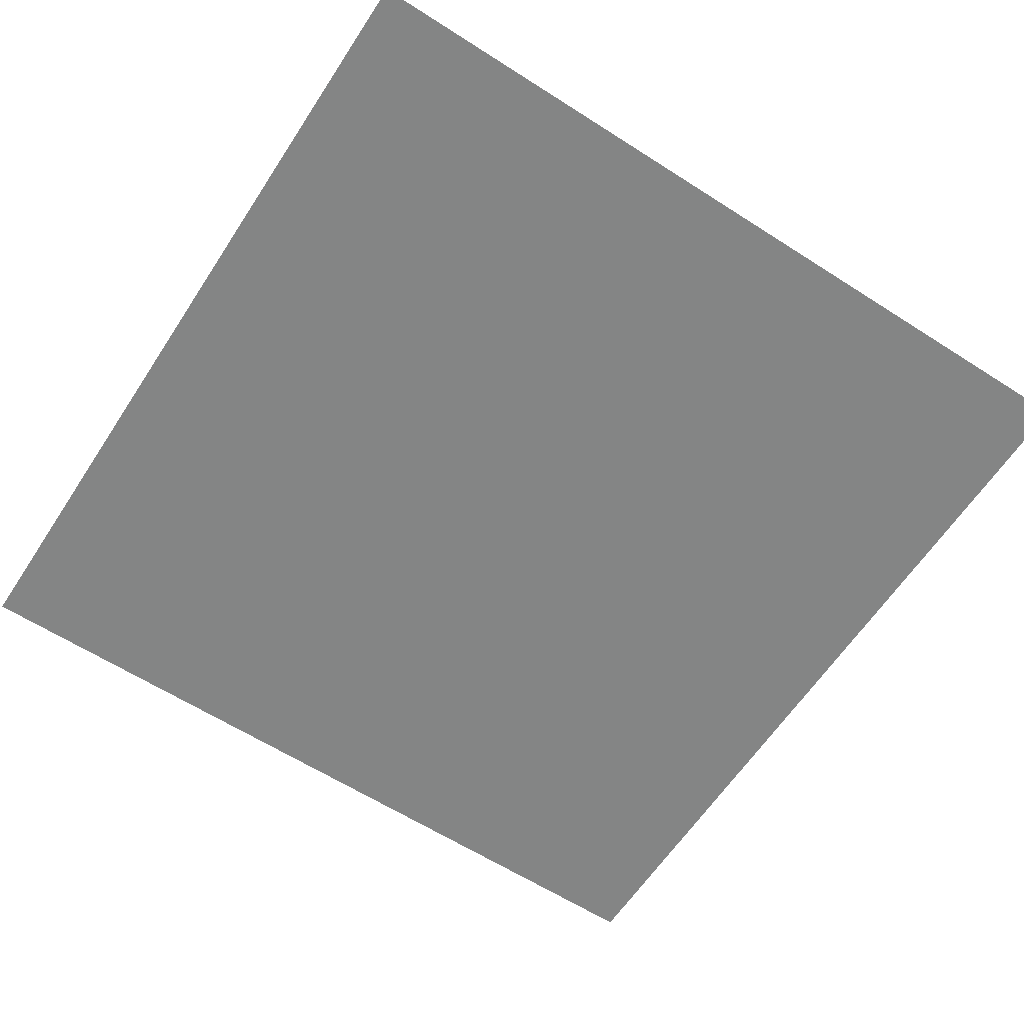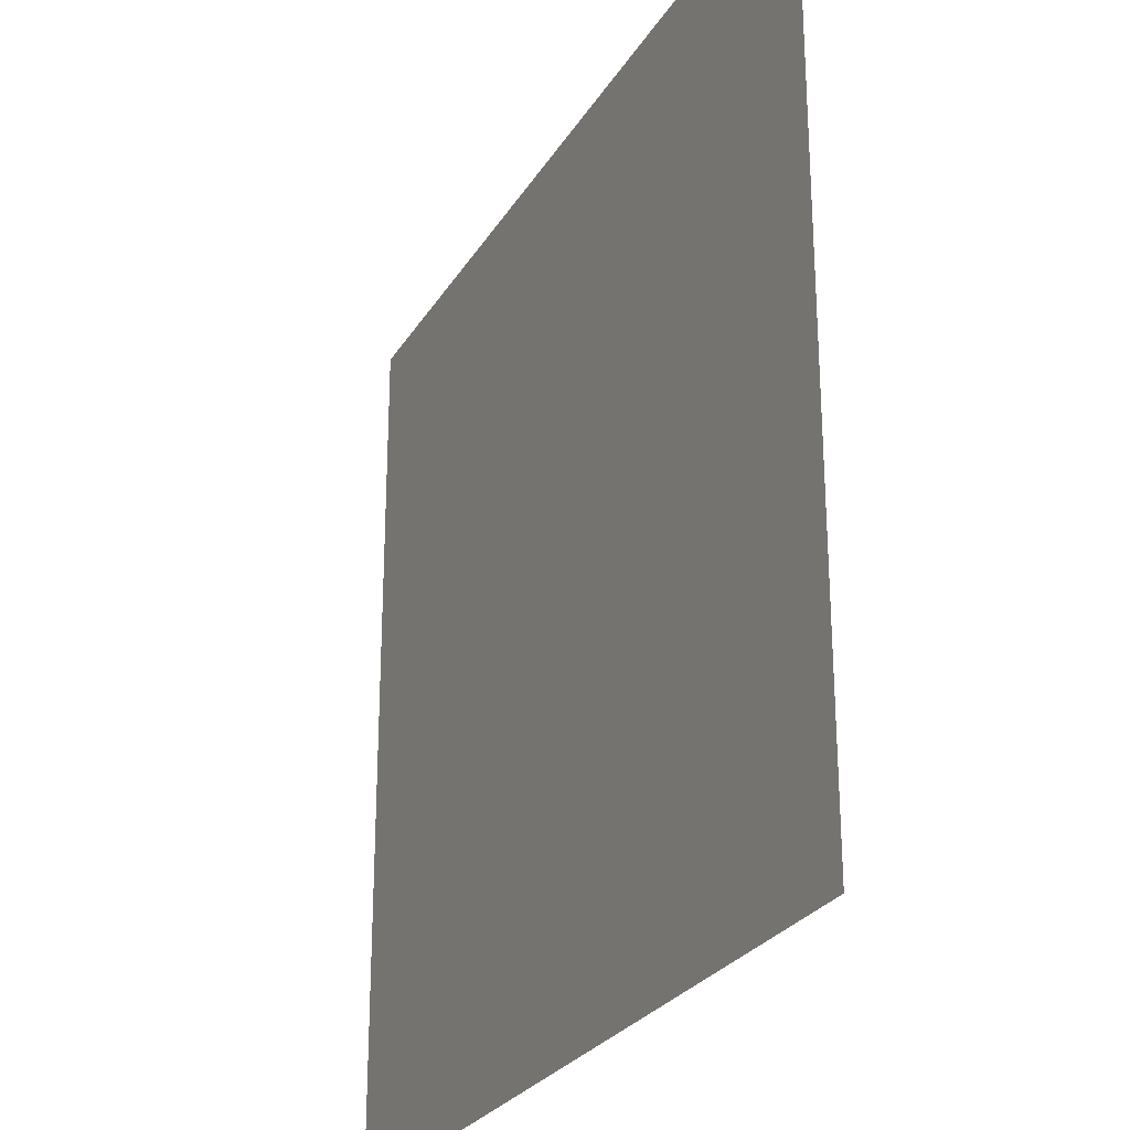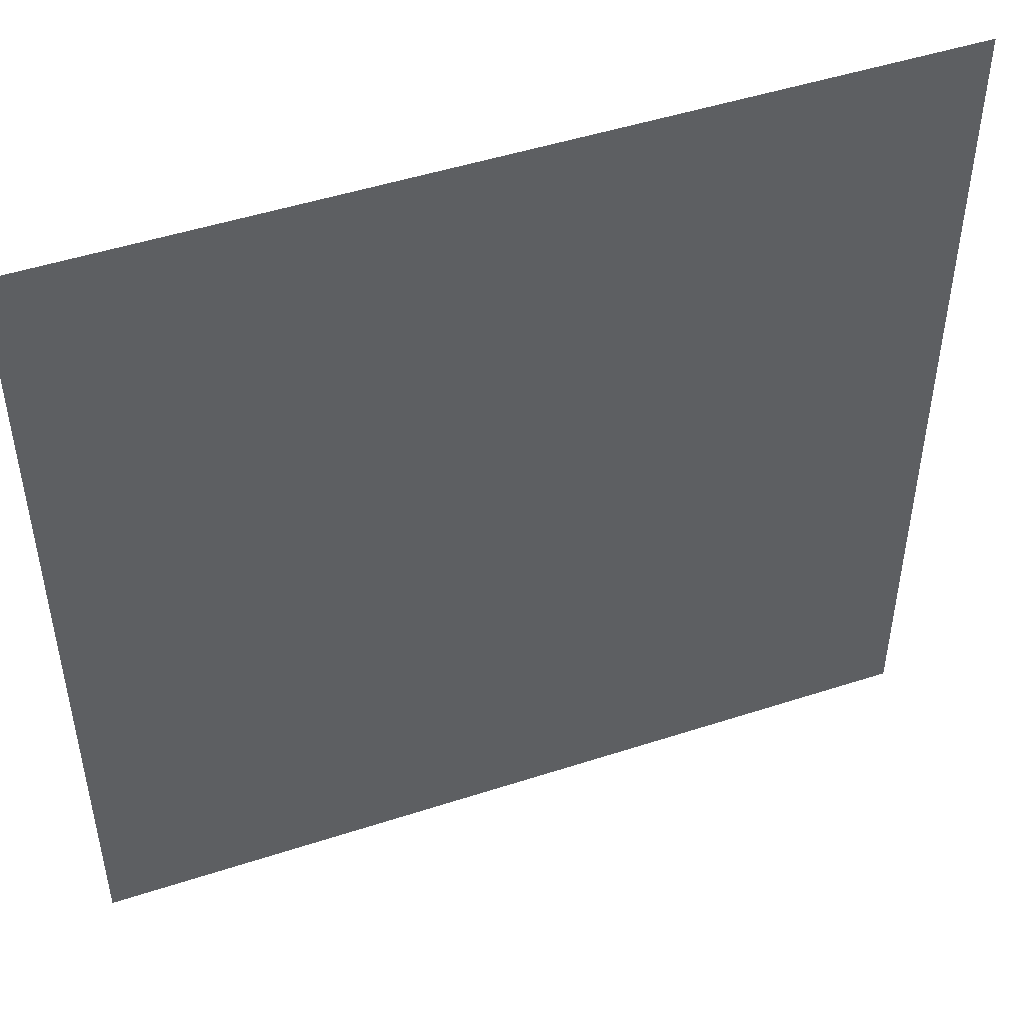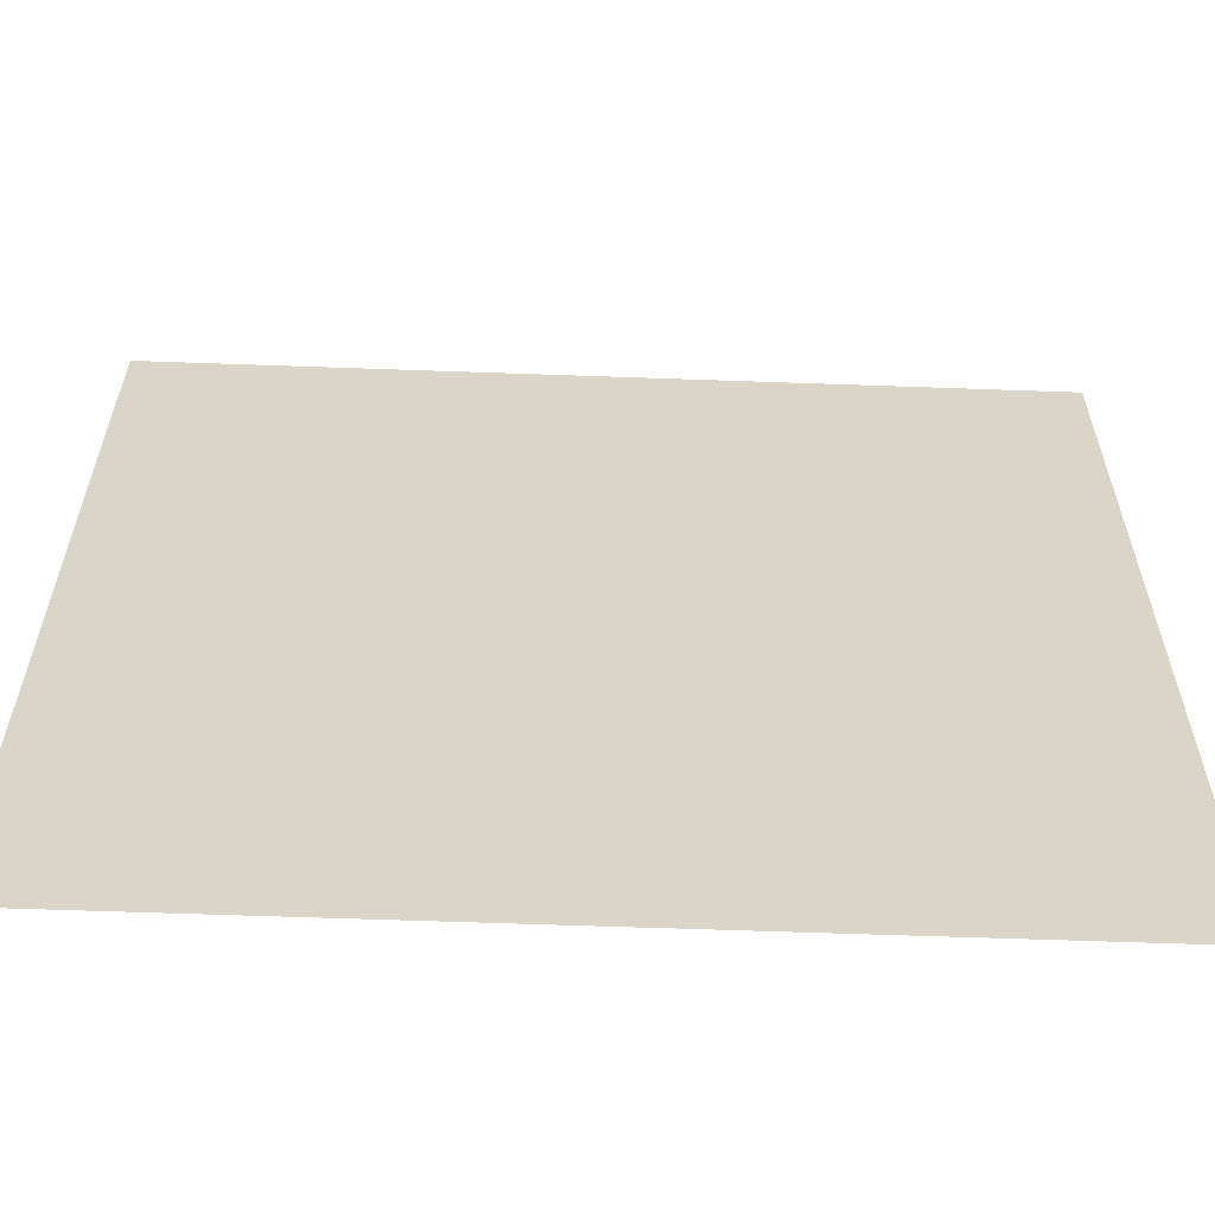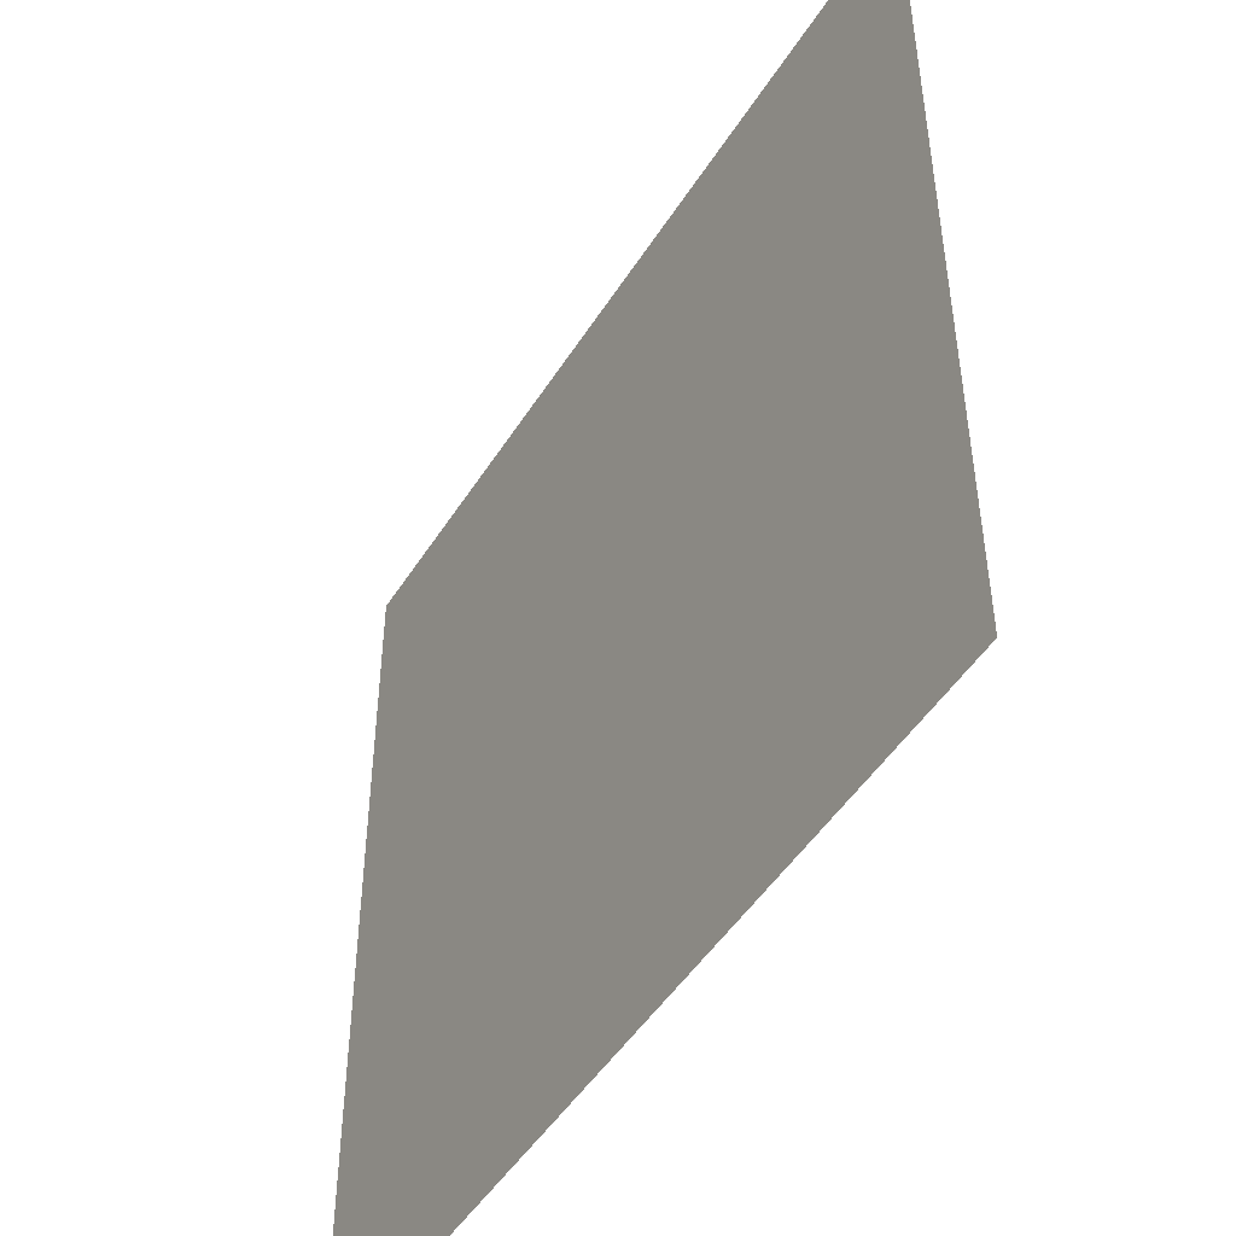
<metadata>
{"format":"obj","ext":"obj","renderer":"f3d","projection":"perspective","resolution":1024,"background":"white","views":[{"elev":-61.6,"azim":146.9,"up":"+Y"},{"elev":-26.4,"azim":-114.7,"up":"+Z"},{"elev":48.4,"azim":160.0,"up":"+Z"},{"elev":-61.0,"azim":-2.1,"up":"+Z"},{"elev":-48.2,"azim":59.2,"up":"+Z"}]}
</metadata>
<code>
v 1 0 -1
v -1 0 -1
v 1 0 1
v -1 0 1
f 3 2 4
f 3 1 2

</code>
